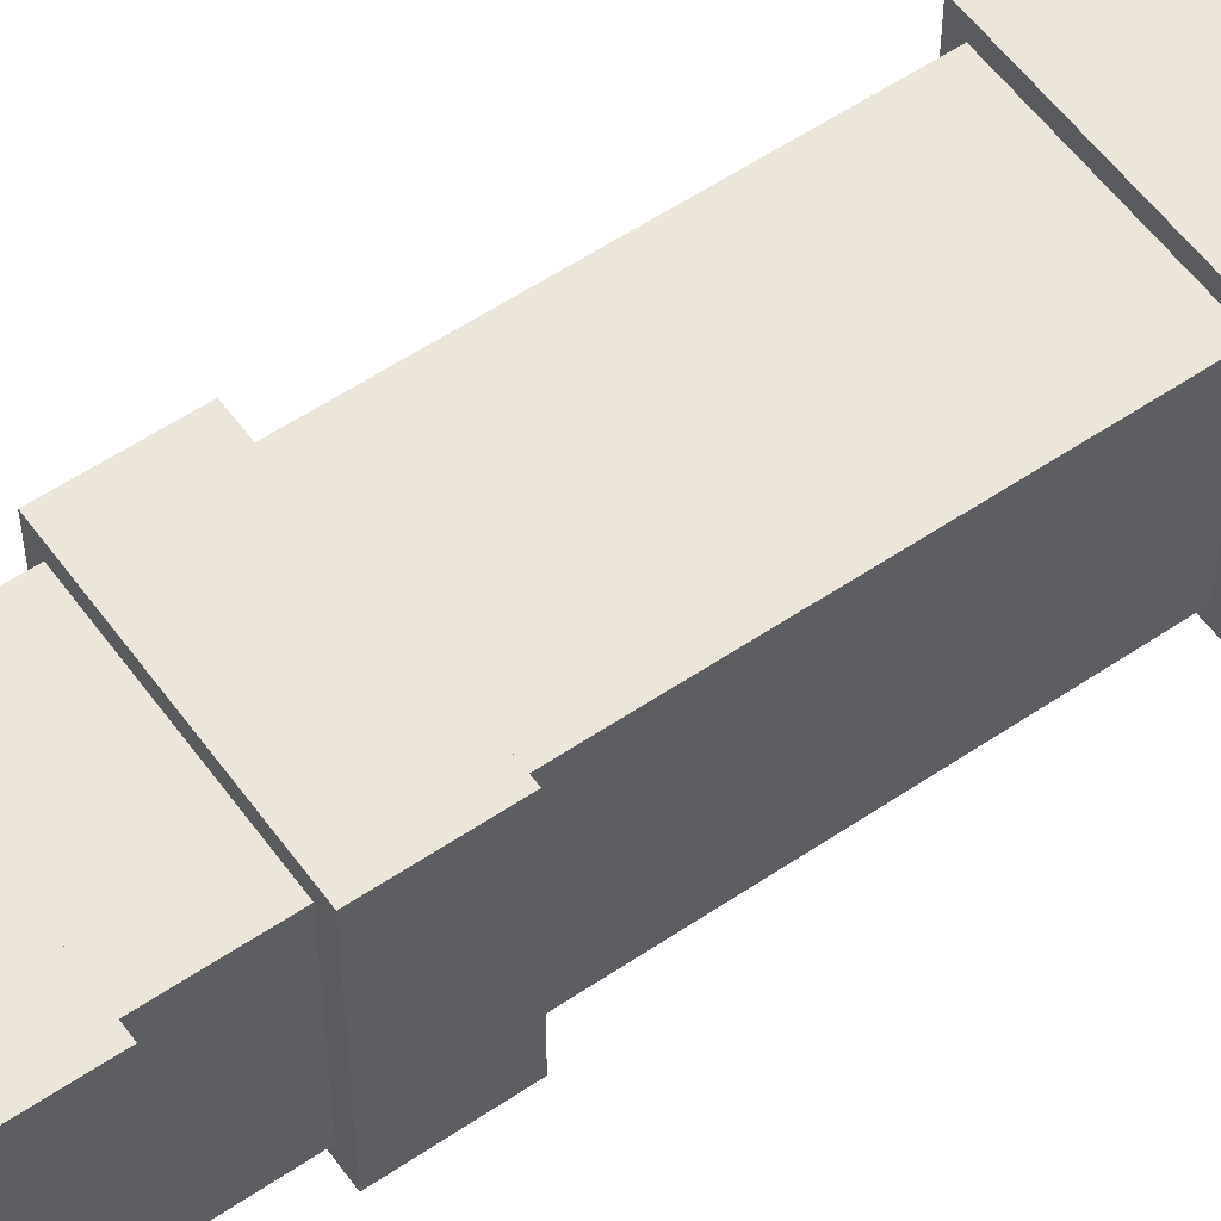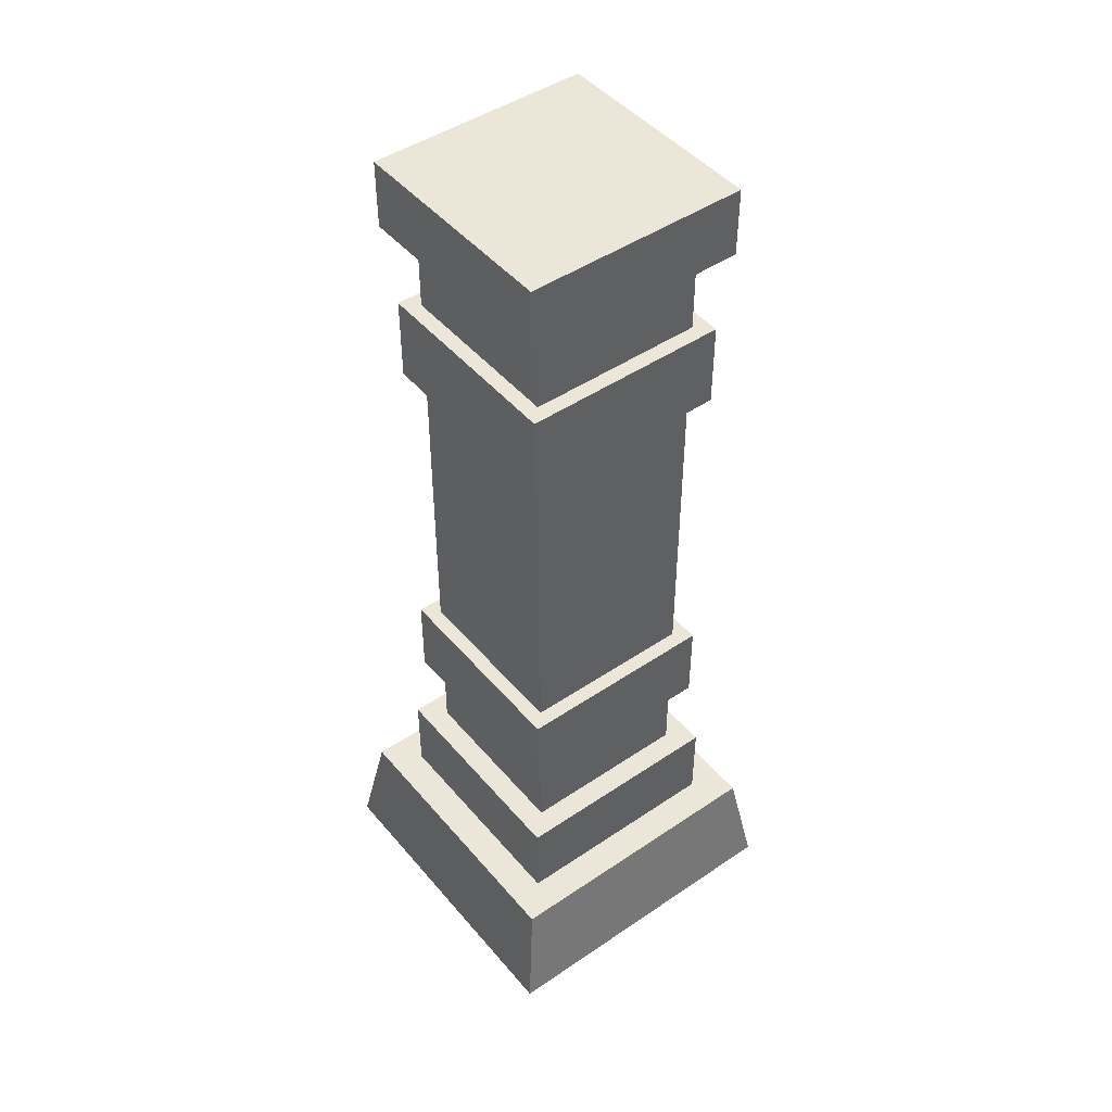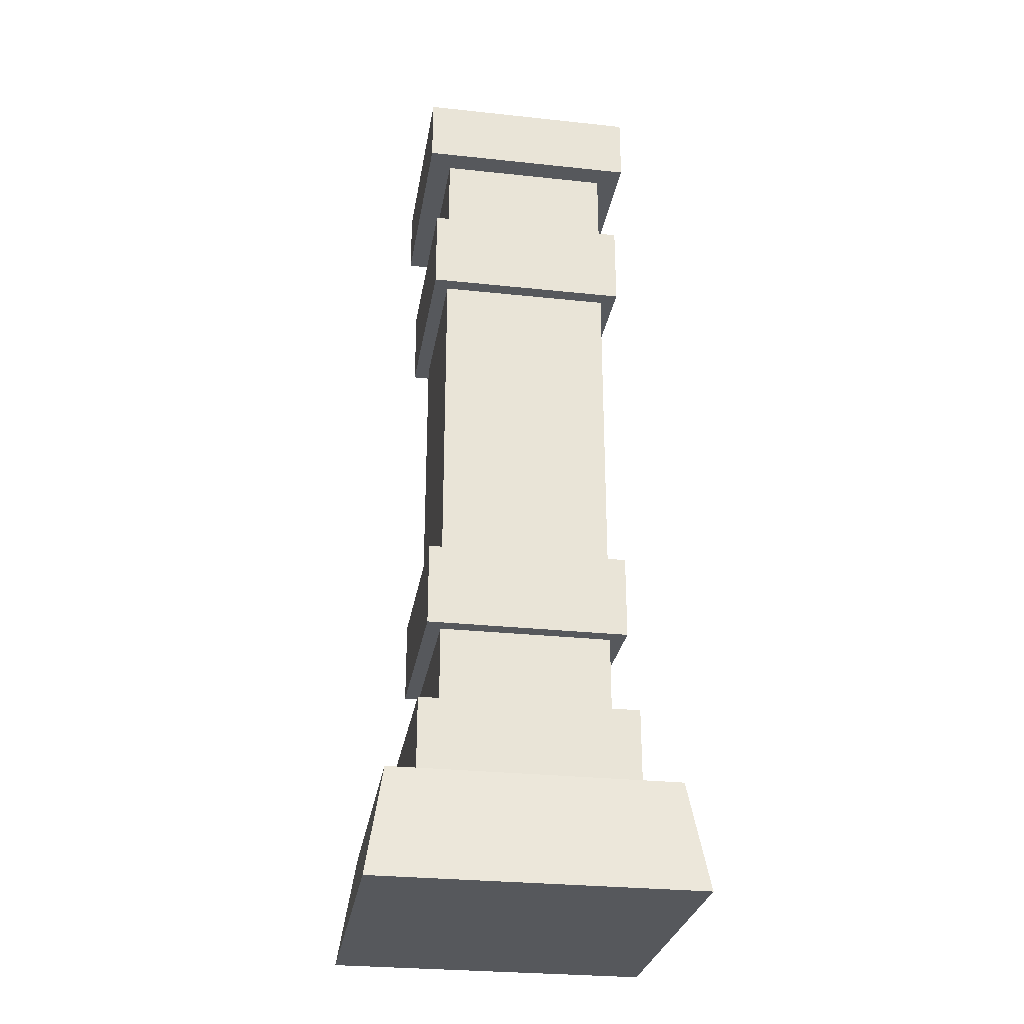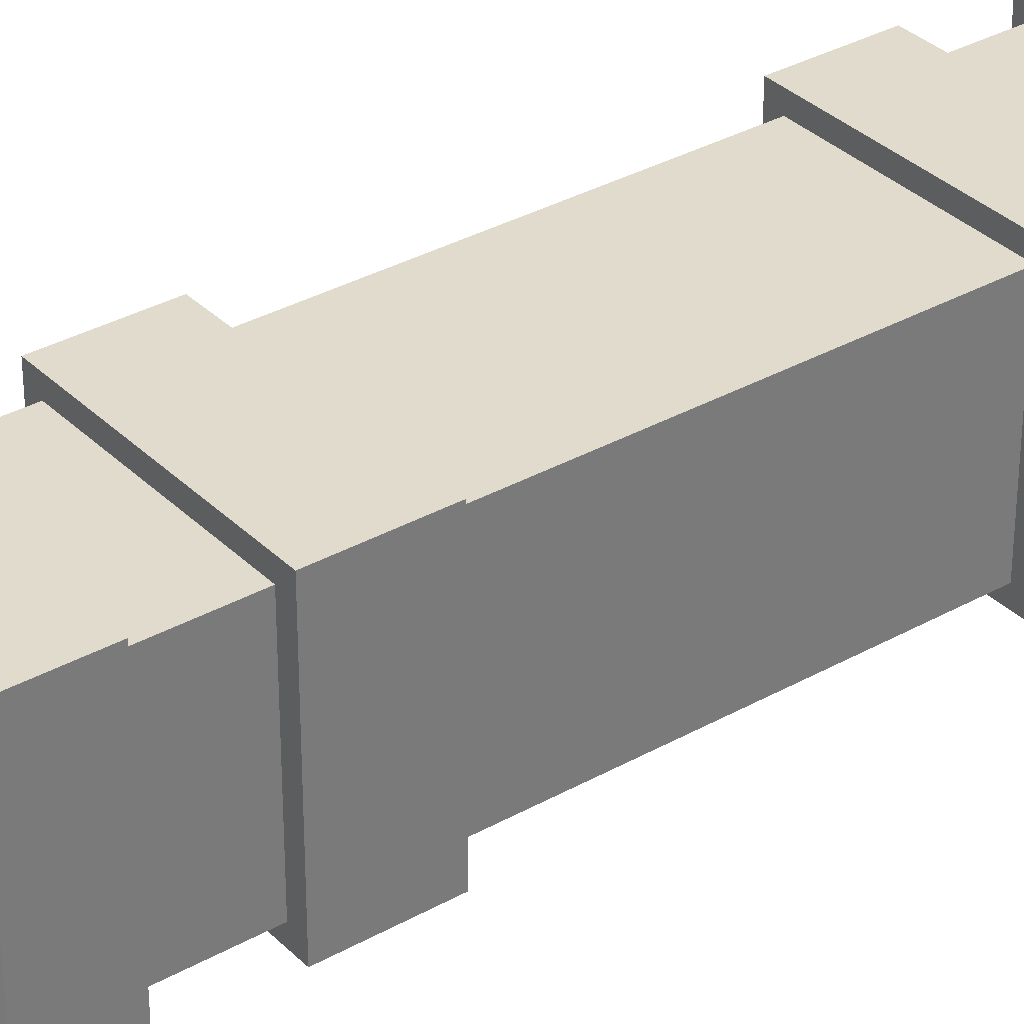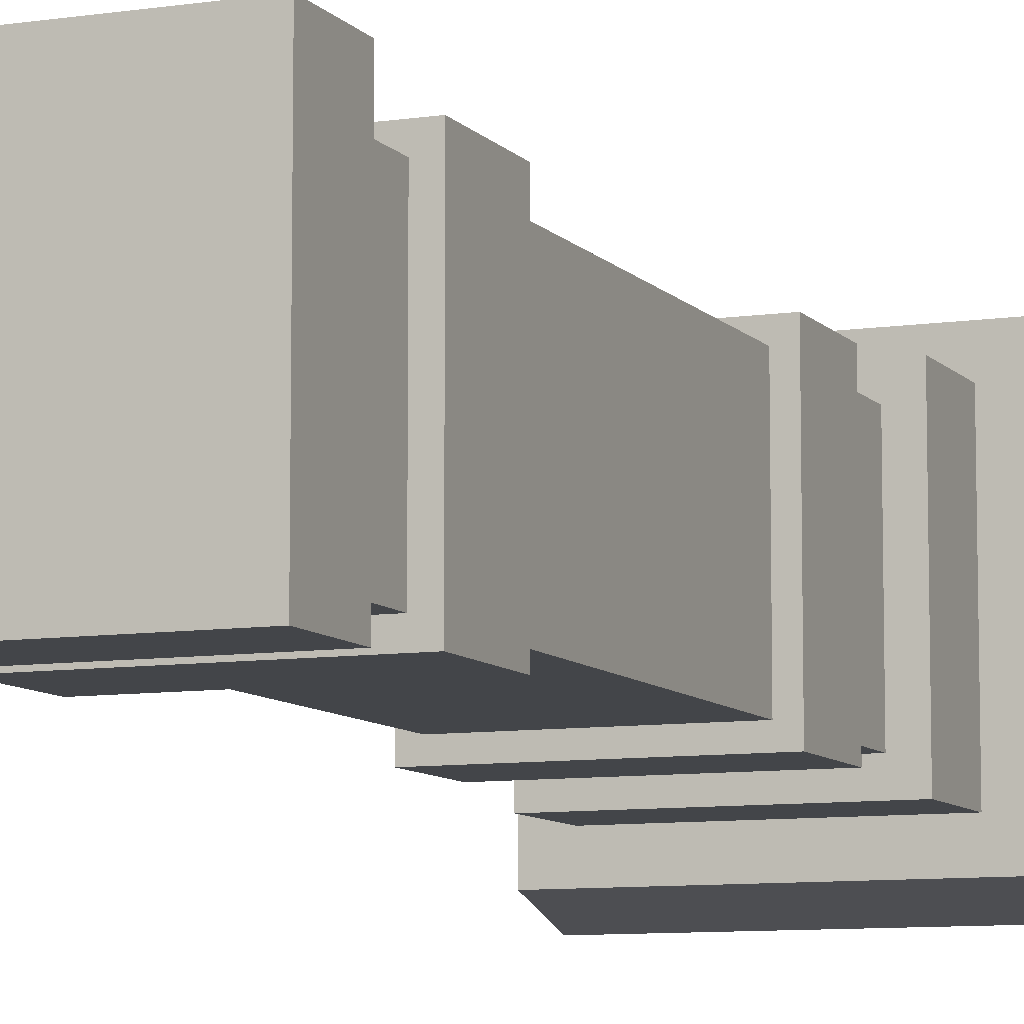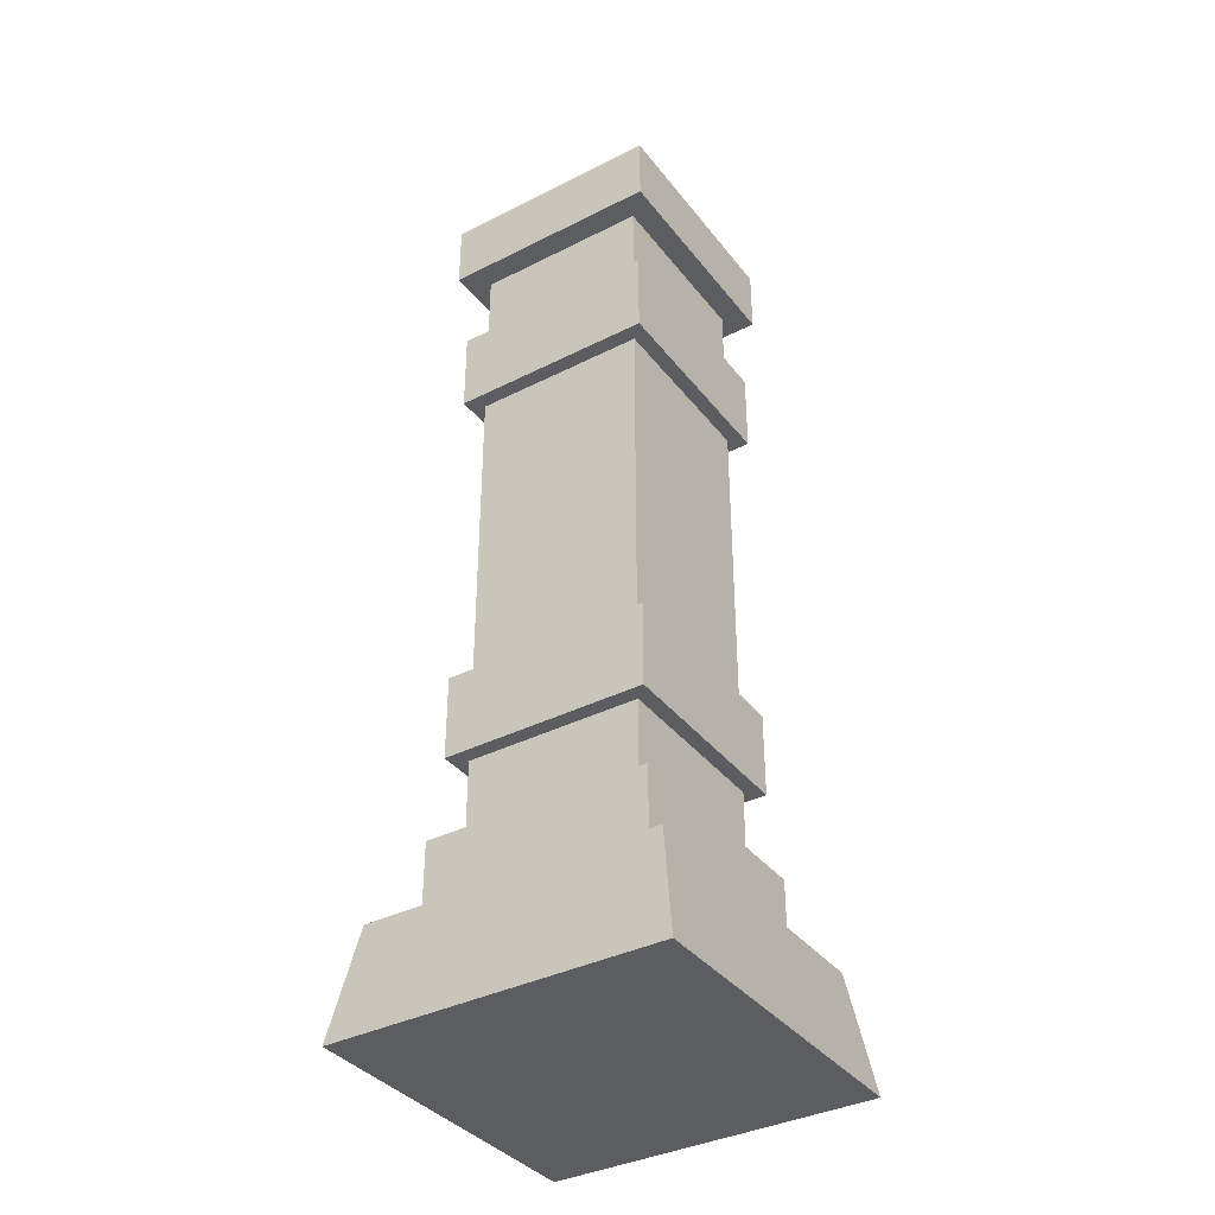
<metadata>
{"format":"obj","ext":"obj","renderer":"f3d","projection":"perspective","resolution":1024,"background":"white","views":[{"elev":56.1,"azim":54.6,"up":"+Z"},{"elev":46.5,"azim":142.3,"up":"+Y"},{"elev":-28.2,"azim":170.8,"up":"+Y"},{"elev":33.8,"azim":52.6,"up":"+Z"},{"elev":-8.6,"azim":-157.6,"up":"+Z"},{"elev":-37.2,"azim":123.1,"up":"+Y"}]}
</metadata>
<code>
g columnLarge
v -0.1203 0.82 -0.1203
v -0.1203 0.92 -0.1203
v -0.1203 0.82 0.1203
v -0.1203 0.92 0.1203
v 0.1203 0.92 -0.1203
v 0.1203 0.82 -0.1203
v 0.1203 0.92 0.1203
v 0.1203 0.82 0.1203
v 0.1026 0.82 0.1026
v -0.1026 0.82 0.1026
v -0.1026 0.82 -0.1026
v 0.1026 0.82 -0.1026
v 0.1026 0.92 -0.1026
v -0.1026 0.92 -0.1026
v -0.1026 0.92 0.1026
v 0.1026 0.92 0.1026
v 0.1203 0.33 -0.1203
v 0.1026 0.33 0.1026
v 0.1203 0.33 0.1203
v -0.1203 0.33 0.1203
v -0.1026 0.33 0.1026
v -0.1026 0.33 -0.1026
v 0.1026 0.33 -0.1026
v -0.1203 0.33 -0.1203
v 0.1203 0.43 0.1203
v 0.1026 0.43 -0.1026
v 0.1203 0.43 -0.1203
v -0.1203 0.43 -0.1203
v -0.1026 0.43 -0.1026
v -0.1026 0.43 0.1026
v 0.1026 0.43 0.1026
v -0.1203 0.43 0.1203
v 0.1026 1.02 0.1026
v -0.1026 1.02 0.1026
v -0.1026 1.02 -0.1026
v 0.1026 1.02 -0.1026
v -0.1026 0.23 -0.1026
v -0.1026 0.23 0.1026
v 0.1026 0.23 -0.1026
v 0.1026 0.23 0.1026
v 0.1303 1.1 -0.1303
v 0.1303 1.02 -0.1303
v 0.1303 1.1 0.1303
v 0.1303 1.02 0.1303
v -0.1303 1.02 0.1303
v -0.1303 1.02 -0.1303
v -0.1303 1.1 -0.1303
v -0.1303 1.1 0.1303
v 0.19 0 0.19
v 0.19 0 -0.19
v -0.19 0 0.19
v -0.19 0 -0.19
v 0.1691 0.13 0.1691
v 0.1303 0.13 -0.1303
v 0.1691 0.13 -0.1691
v -0.1691 0.13 -0.1691
v -0.1303 0.13 -0.1303
v -0.1303 0.13 0.1303
v 0.1303 0.13 0.1303
v -0.1691 0.13 0.1691
v -0.1303 0.23 -0.1303
v 0.1303 0.23 -0.1303
v 0.1303 0.23 0.1303
v -0.1303 0.23 0.1303
f 2 1 3
f 3 4 2
f 6 5 7
f 7 8 6
f 9 6 8
f 8 3 9
f 3 10 9
f 3 11 10
f 6 9 12
f 12 1 6
f 12 11 1
f 11 3 1
f 6 1 2
f 2 5 6
f 3 8 7
f 7 4 3
f 13 7 5
f 5 2 13
f 2 14 13
f 2 15 14
f 7 13 16
f 16 4 7
f 16 15 4
f 15 2 4
f 18 17 19
f 19 20 18
f 20 21 18
f 20 22 21
f 17 18 23
f 23 24 17
f 23 22 24
f 22 20 24
f 26 25 27
f 27 28 26
f 28 29 26
f 28 30 29
f 25 26 31
f 31 32 25
f 31 30 32
f 30 28 32
f 20 19 25
f 25 32 20
f 17 27 25
f 25 19 17
f 17 24 28
f 28 27 17
f 28 24 20
f 20 32 28
f 26 29 11
f 11 12 26
f 15 16 33
f 33 34 15
f 13 14 35
f 35 36 13
f 22 37 38
f 38 21 22
f 39 23 18
f 18 40 39
f 35 14 15
f 15 34 35
f 11 29 30
f 30 10 11
f 13 36 33
f 33 16 13
f 38 40 18
f 18 21 38
f 39 37 22
f 22 23 39
f 30 31 9
f 9 10 30
f 26 12 9
f 9 31 26
f 42 41 43
f 43 44 42
f 33 42 44
f 44 45 33
f 45 34 33
f 45 35 34
f 42 33 36
f 36 46 42
f 36 35 46
f 35 45 46
f 47 46 45
f 45 48 47
f 45 44 43
f 43 48 45
f 43 41 47
f 47 48 43
f 42 46 47
f 47 41 42
f 50 49 51
f 51 52 50
f 54 53 55
f 55 56 54
f 56 57 54
f 56 58 57
f 53 54 59
f 59 60 53
f 59 58 60
f 58 56 60
f 54 57 61
f 61 62 54
f 58 59 63
f 63 64 58
f 39 63 62
f 62 61 39
f 61 37 39
f 61 38 37
f 63 39 40
f 40 64 63
f 40 38 64
f 38 61 64
f 54 62 63
f 63 59 54
f 51 49 53
f 53 60 51
f 50 52 56
f 56 55 50
f 56 52 51
f 51 60 56
f 61 57 58
f 58 64 61
f 49 50 55
f 55 53 49
g columnLarge
f 2 1 3
f 3 4 2
f 6 5 7
f 7 8 6
f 9 6 8
f 8 3 9
f 3 10 9
f 3 11 10
f 6 9 12
f 12 1 6
f 12 11 1
f 11 3 1
f 6 1 2
f 2 5 6
f 3 8 7
f 7 4 3
f 13 7 5
f 5 2 13
f 2 14 13
f 2 15 14
f 7 13 16
f 16 4 7
f 16 15 4
f 15 2 4
f 18 17 19
f 19 20 18
f 20 21 18
f 20 22 21
f 17 18 23
f 23 24 17
f 23 22 24
f 22 20 24
f 26 25 27
f 27 28 26
f 28 29 26
f 28 30 29
f 25 26 31
f 31 32 25
f 31 30 32
f 30 28 32
f 20 19 25
f 25 32 20
f 17 27 25
f 25 19 17
f 17 24 28
f 28 27 17
f 28 24 20
f 20 32 28
f 26 29 11
f 11 12 26
f 15 16 33
f 33 34 15
f 13 14 35
f 35 36 13
f 22 37 38
f 38 21 22
f 39 23 18
f 18 40 39
f 35 14 15
f 15 34 35
f 11 29 30
f 30 10 11
f 13 36 33
f 33 16 13
f 38 40 18
f 18 21 38
f 39 37 22
f 22 23 39
f 30 31 9
f 9 10 30
f 26 12 9
f 9 31 26
f 42 41 43
f 43 44 42
f 33 42 44
f 44 45 33
f 45 34 33
f 45 35 34
f 42 33 36
f 36 46 42
f 36 35 46
f 35 45 46
f 47 46 45
f 45 48 47
f 45 44 43
f 43 48 45
f 43 41 47
f 47 48 43
f 42 46 47
f 47 41 42
f 50 49 51
f 51 52 50
f 54 53 55
f 55 56 54
f 56 57 54
f 56 58 57
f 53 54 59
f 59 60 53
f 59 58 60
f 58 56 60
f 54 57 61
f 61 62 54
f 58 59 63
f 63 64 58
f 39 63 62
f 62 61 39
f 61 37 39
f 61 38 37
f 63 39 40
f 40 64 63
f 40 38 64
f 38 61 64
f 54 62 63
f 63 59 54
f 51 49 53
f 53 60 51
f 50 52 56
f 56 55 50
f 56 52 51
f 51 60 56
f 61 57 58
f 58 64 61
f 49 50 55
f 55 53 49

</code>
